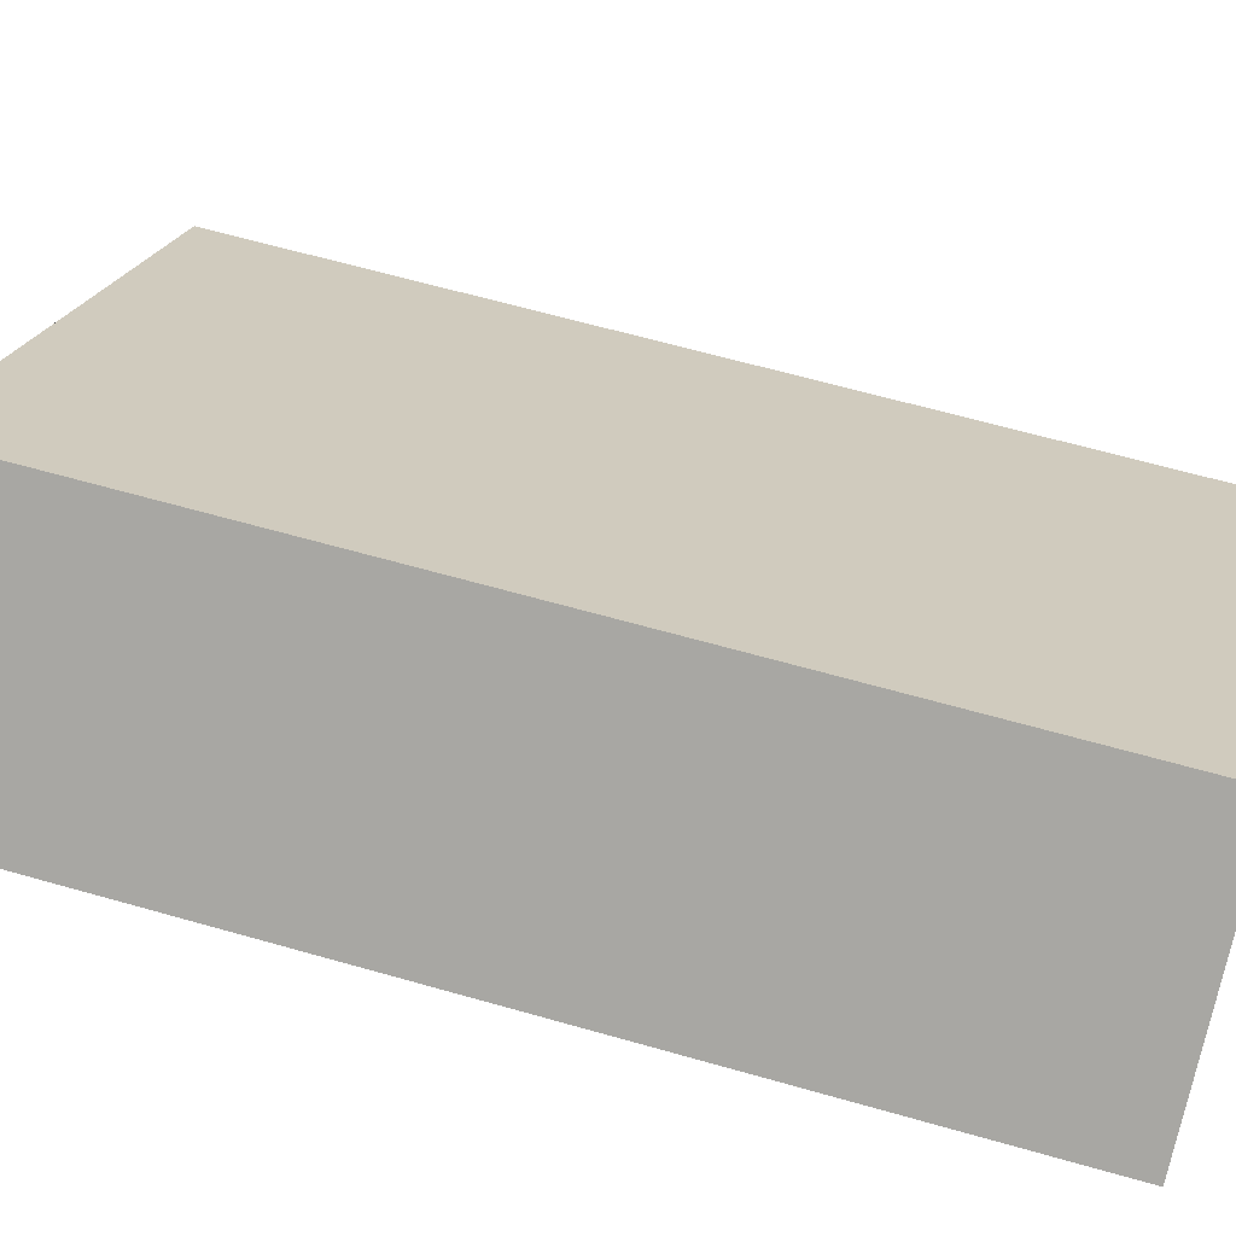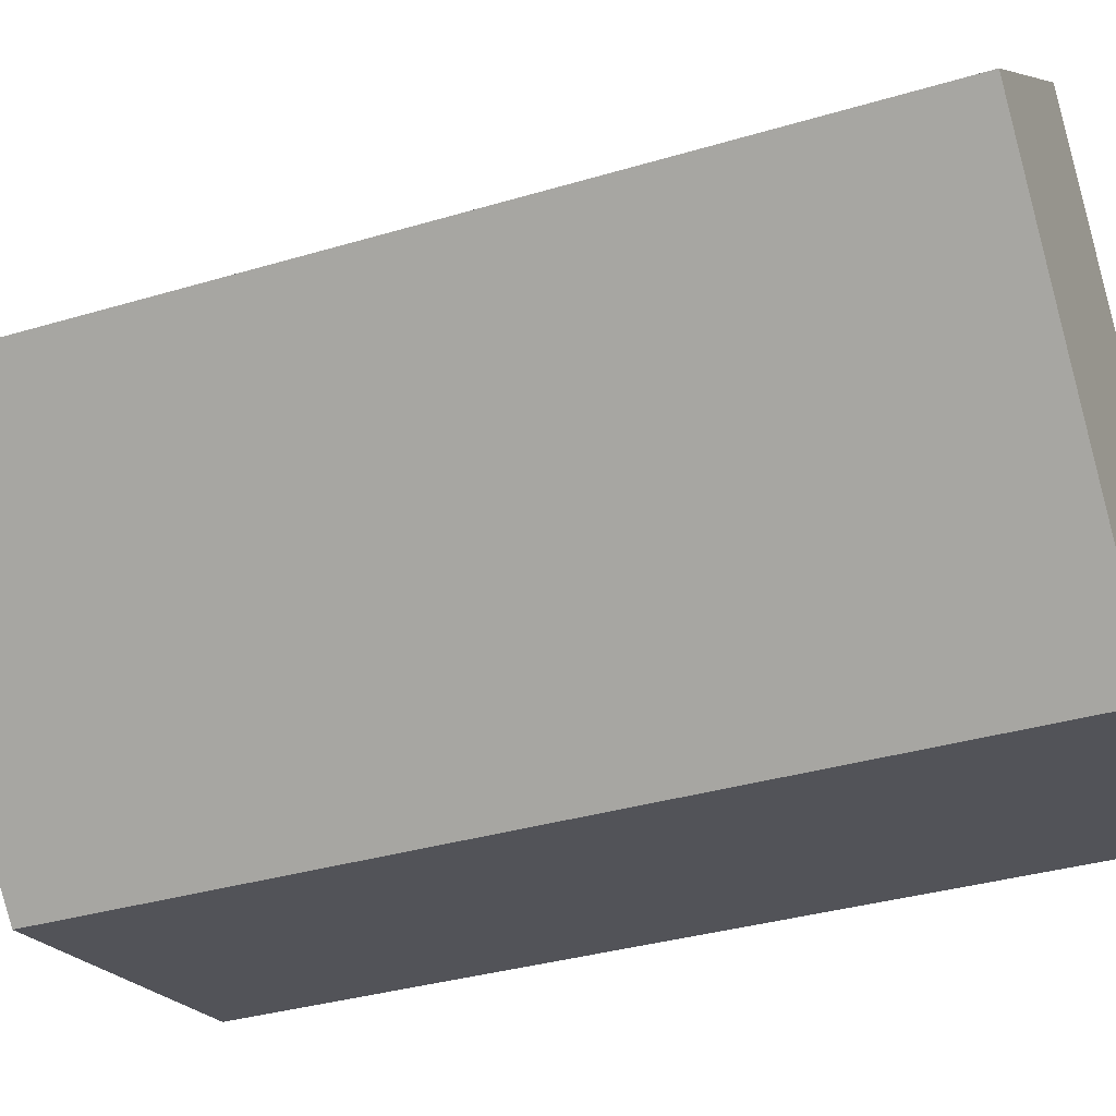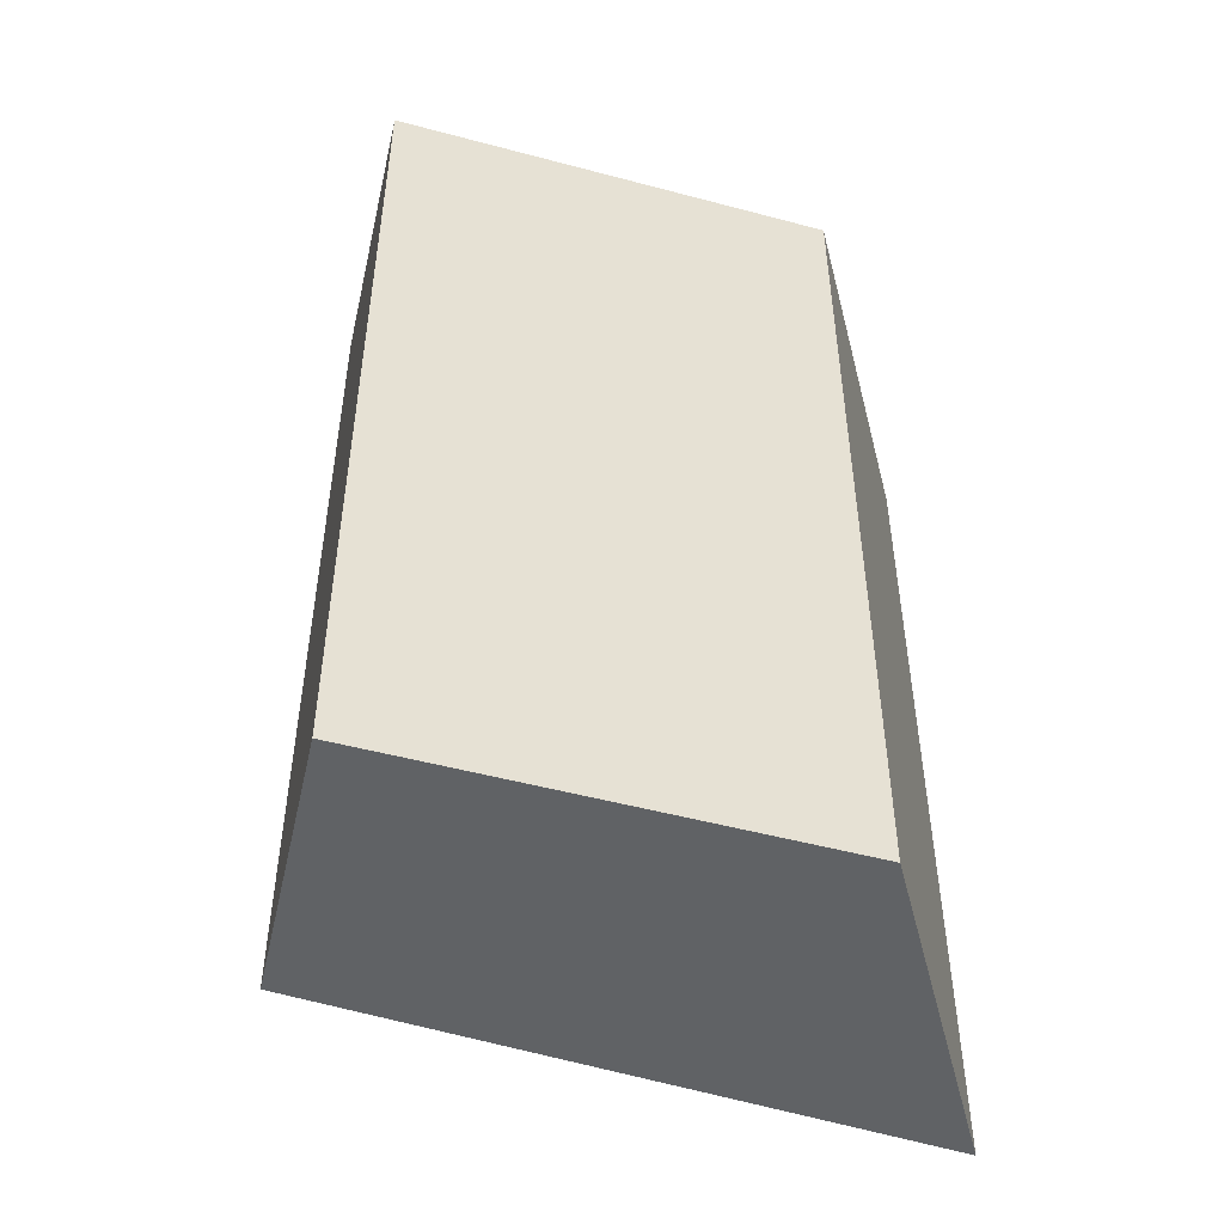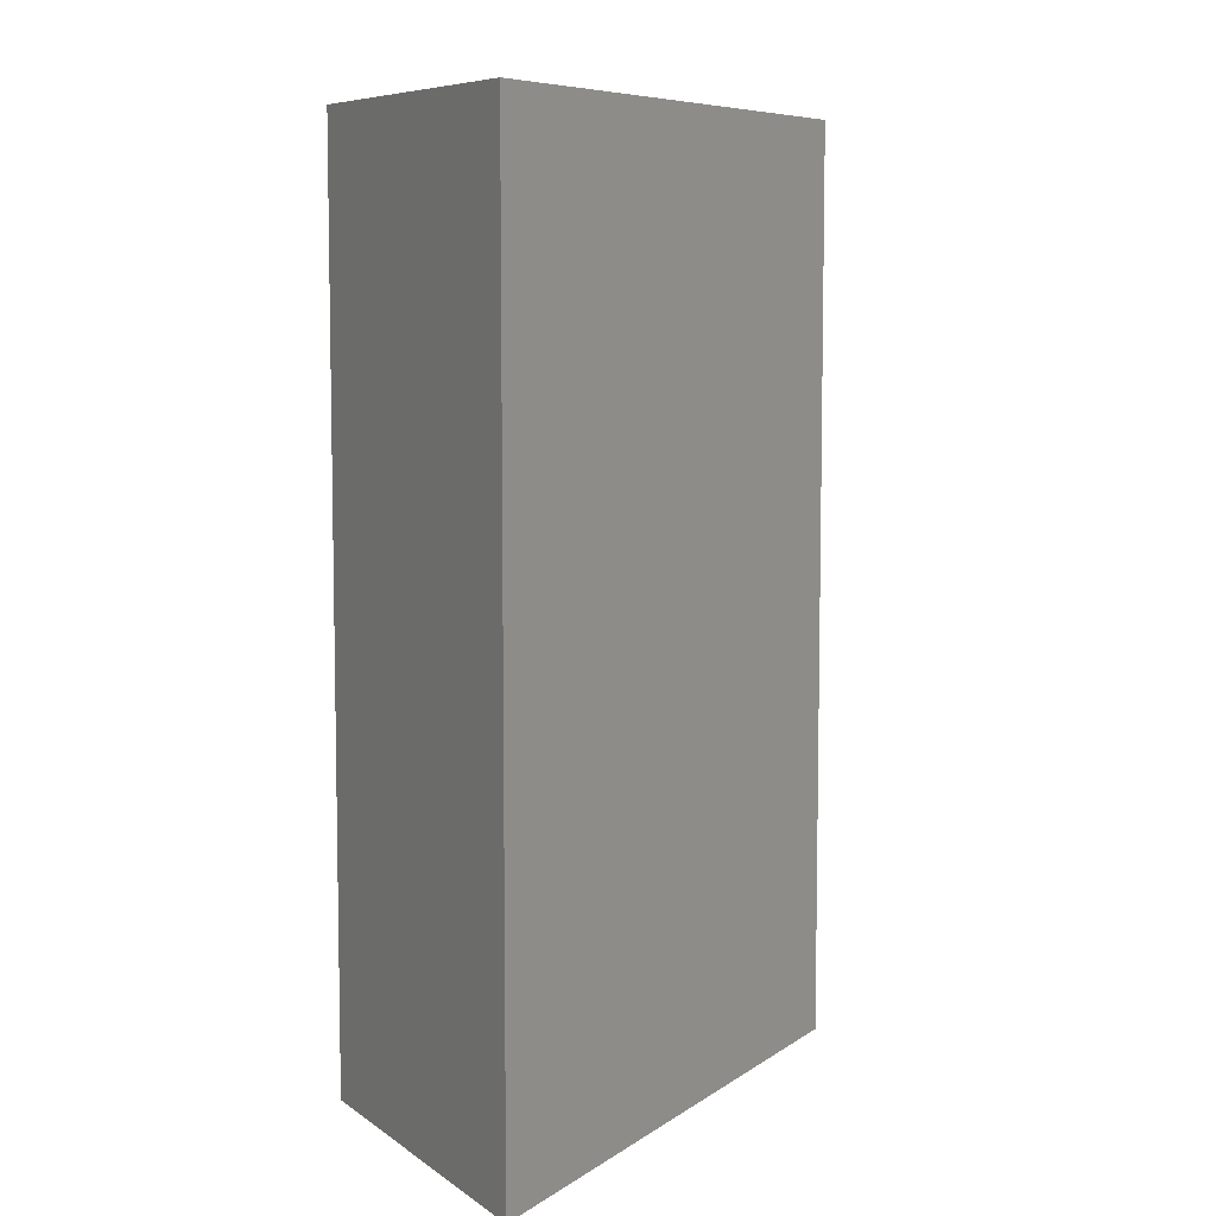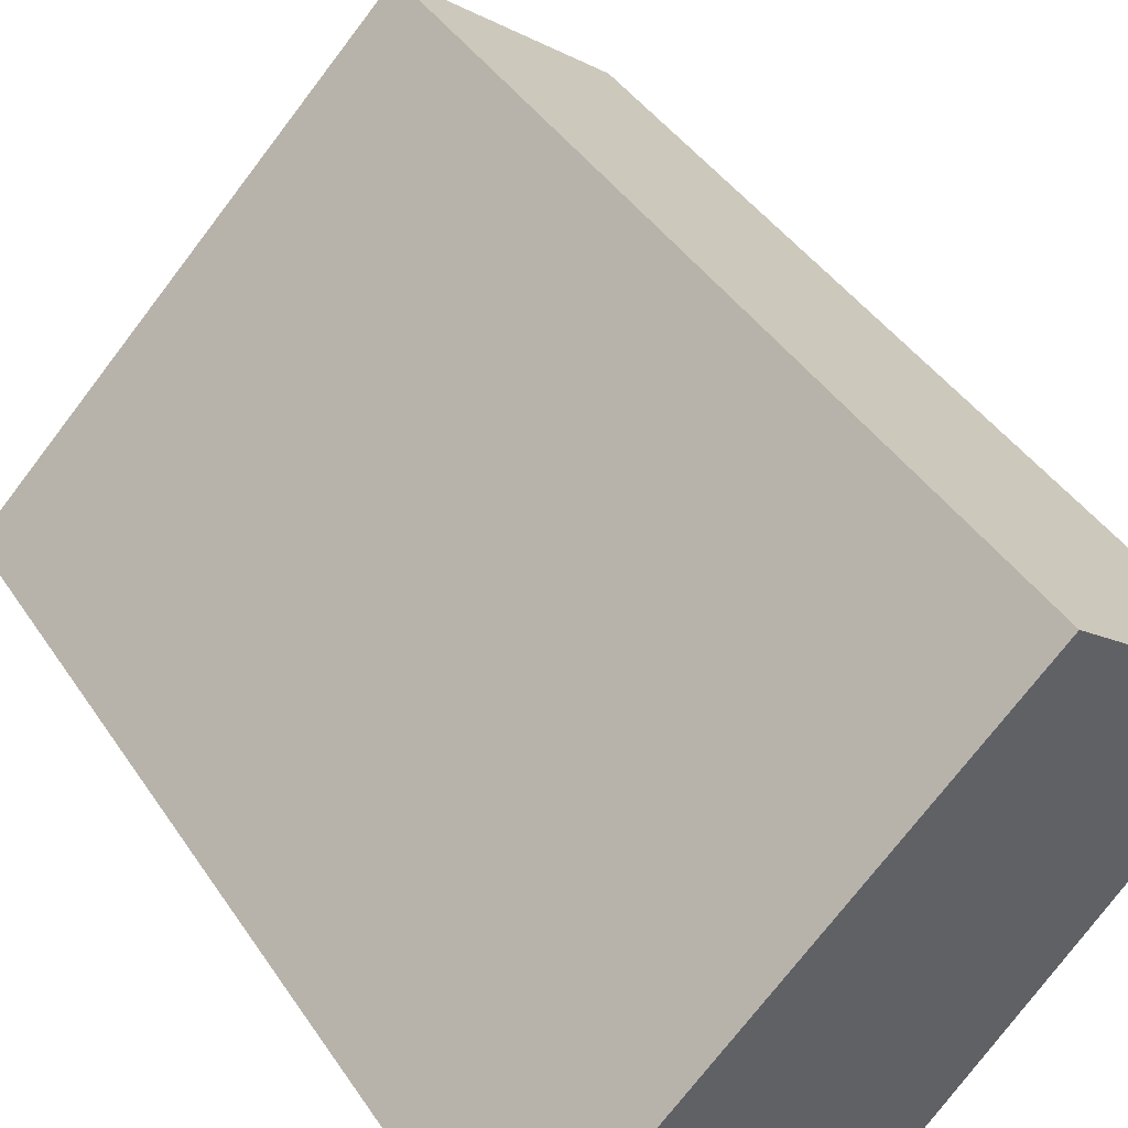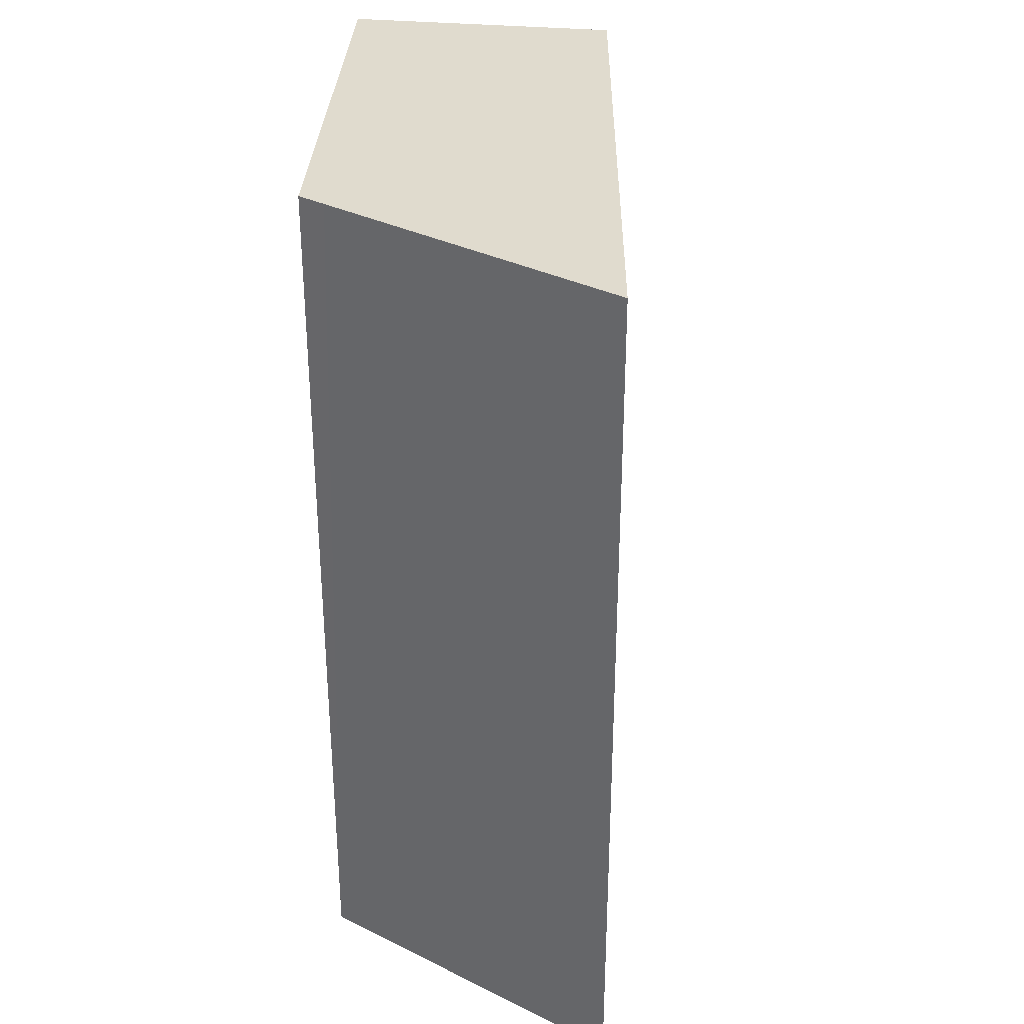
<metadata>
{"format":"obj","ext":"obj","renderer":"f3d","projection":"perspective","resolution":1024,"background":"white","views":[{"elev":65.1,"azim":105.9,"up":"+Z"},{"elev":-34.1,"azim":112.1,"up":"+Z"},{"elev":-50.5,"azim":116.1,"up":"+Y"},{"elev":7.4,"azim":-106.0,"up":"+Y"},{"elev":43.4,"azim":-31.5,"up":"+Z"},{"elev":33.6,"azim":-134.0,"up":"+Y"}]}
</metadata>
<code>
v  3.171 8.283 -0.663
v  5.919 8.283 2.376
v  5.935 8.283 2.363
v  4 8.283 3.924
v  2.905 8.283 -0.607
v  0 8.283 5.072e-16
v  5.935 -1.447e-16 2.363
v  3.171 4.06e-17 -0.663
v  0 0 0
v  2.905 3.717e-17 -0.607
v  5.919 -1.455e-16 2.376
v  4 -2.403e-16 3.924
g defaultobject
f 1 2 3
f 2 1 4
f 4 1 5
f 4 5 6
f 7 1 3
f 1 7 8
f 8 5 1
f 5 8 6
f 6 8 9
f 9 8 10
f 2 7 3
f 7 2 4
f 7 4 11
f 11 4 12
f 9 4 6
f 4 9 12
f 10 12 9
f 12 10 8
f 12 8 7
f 12 7 11

</code>
